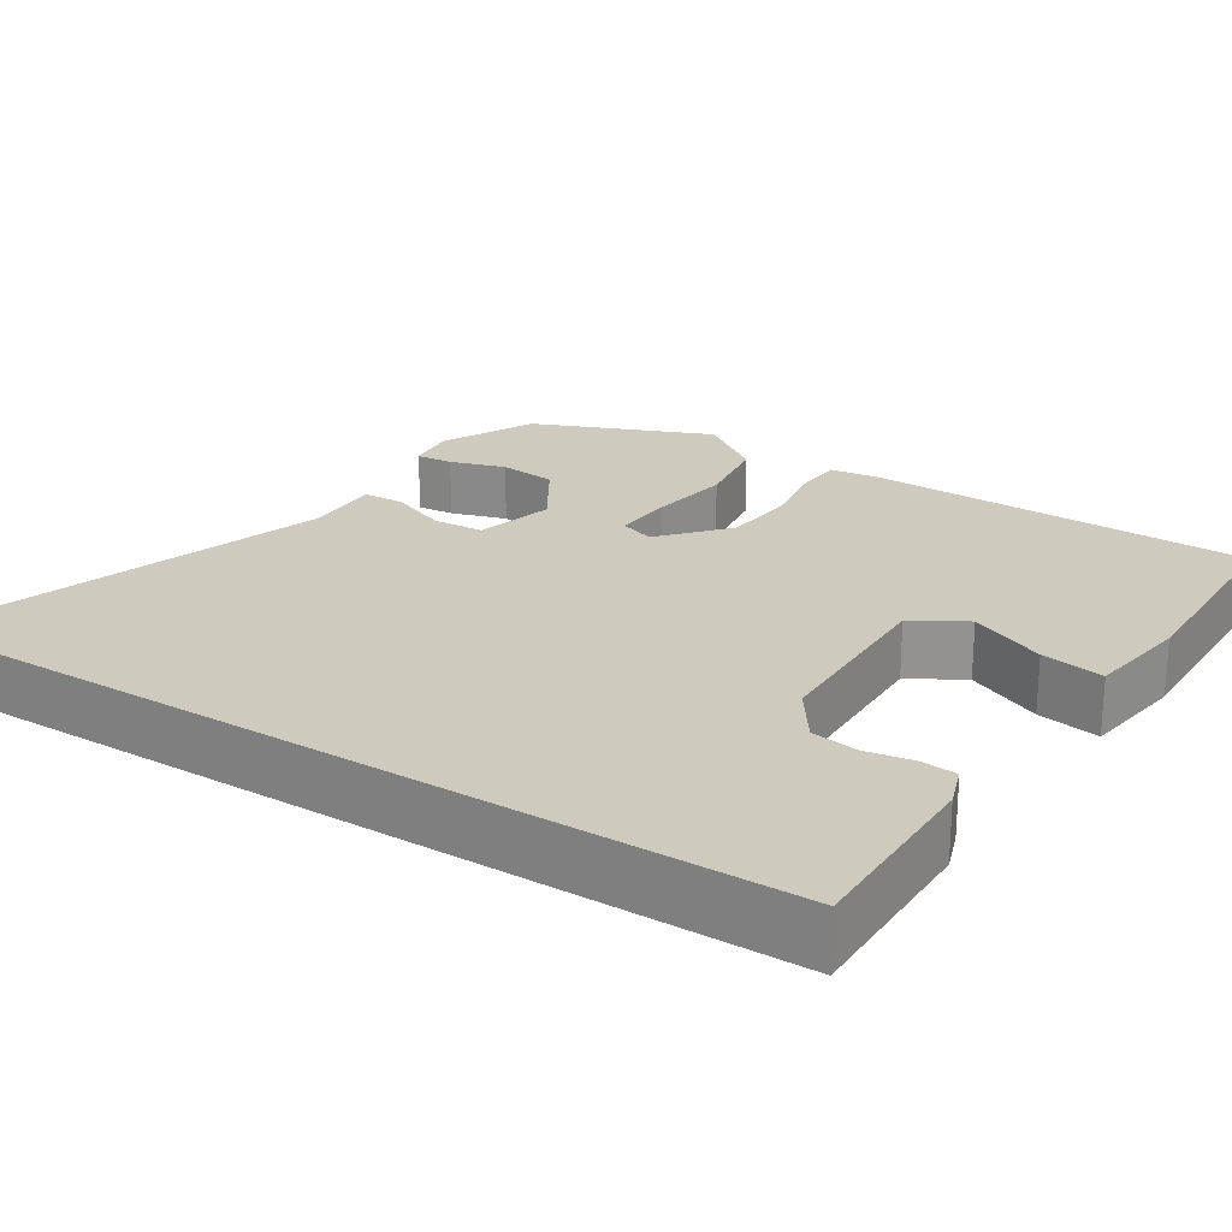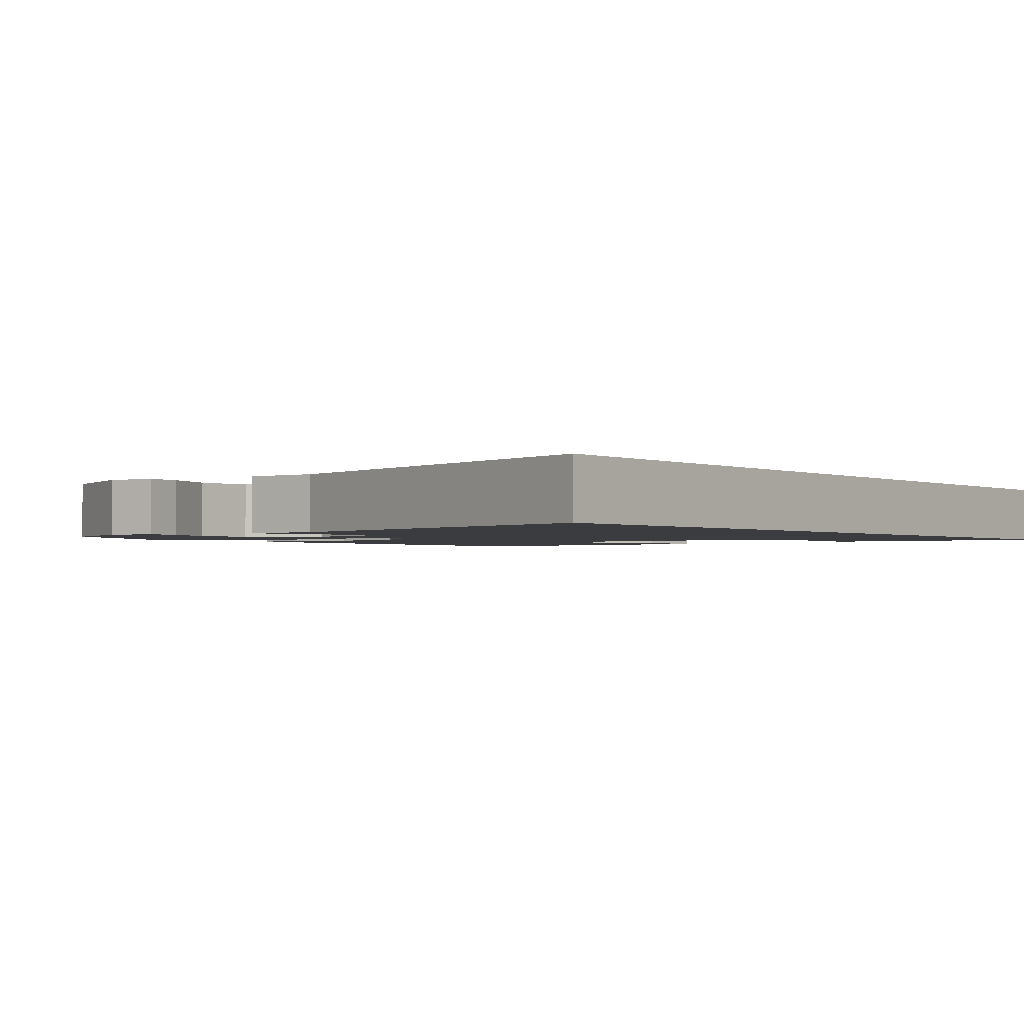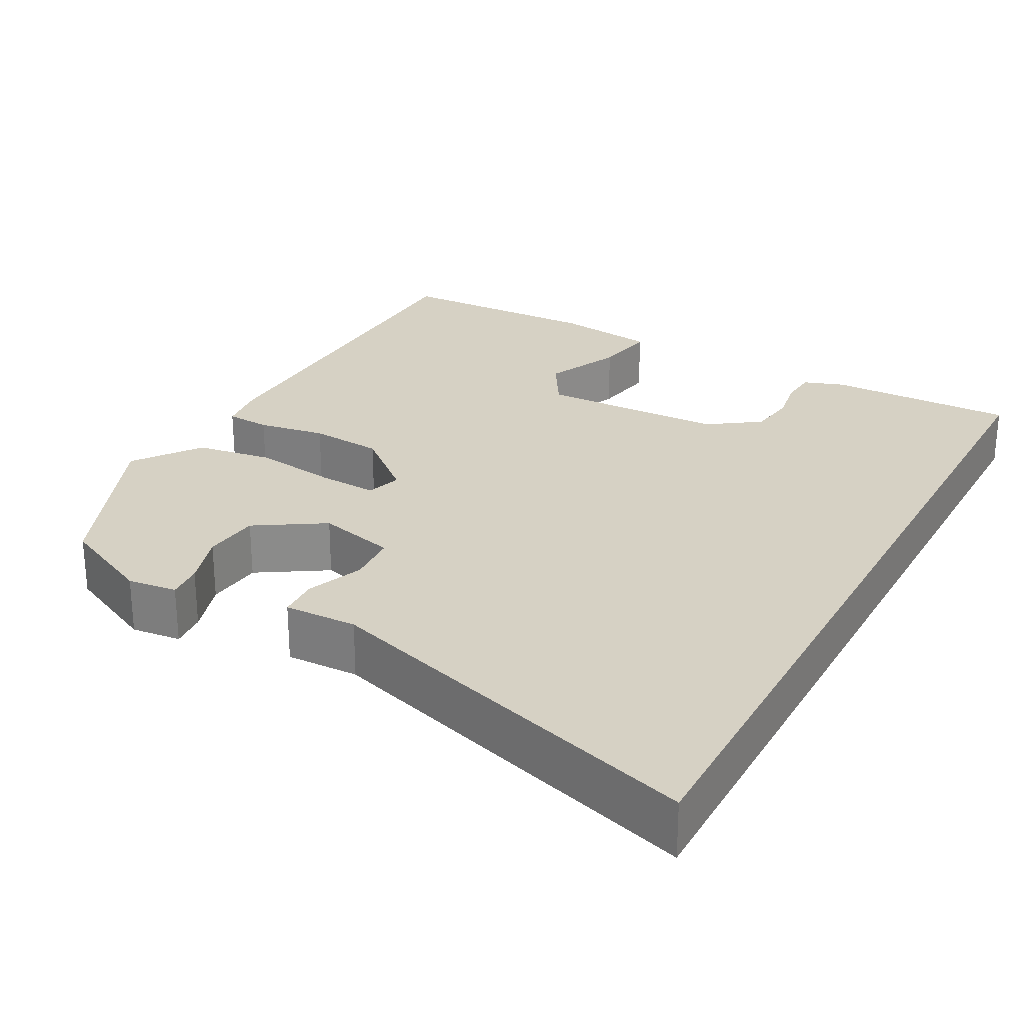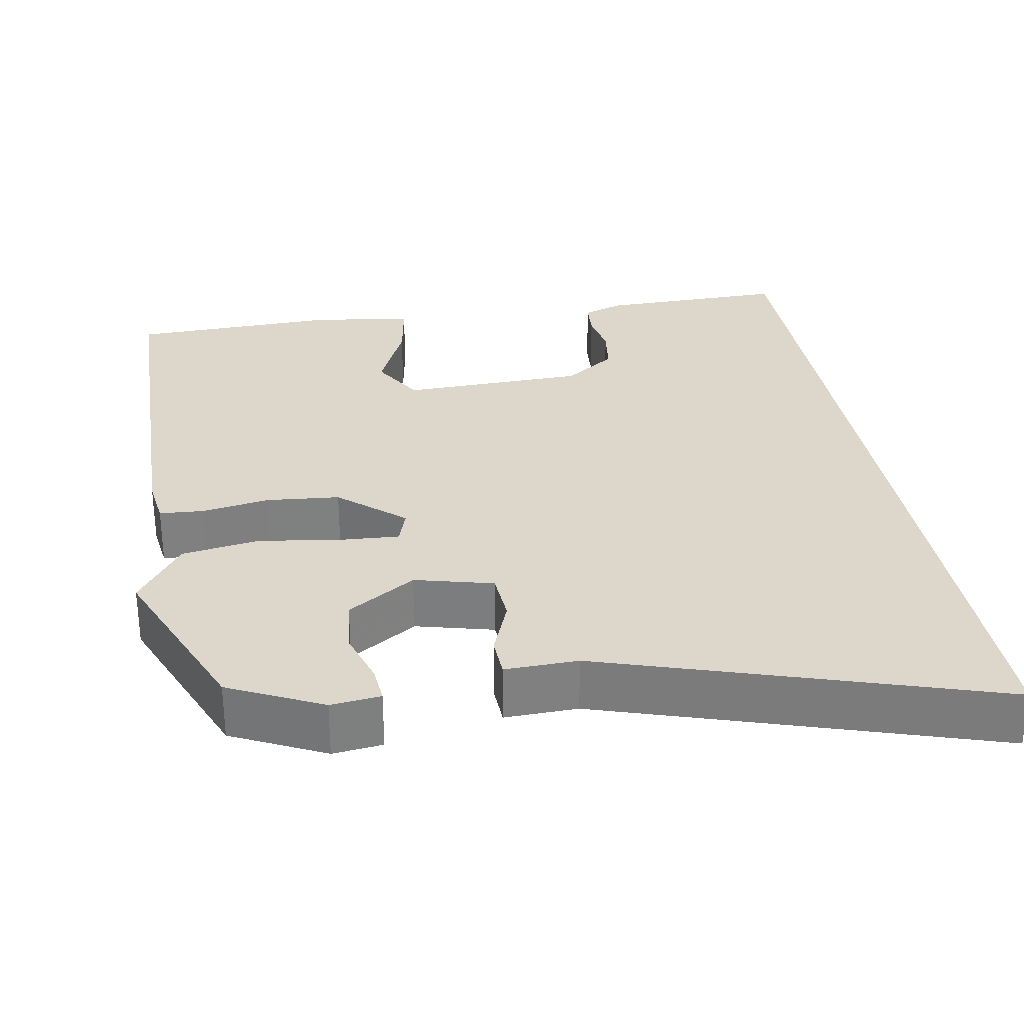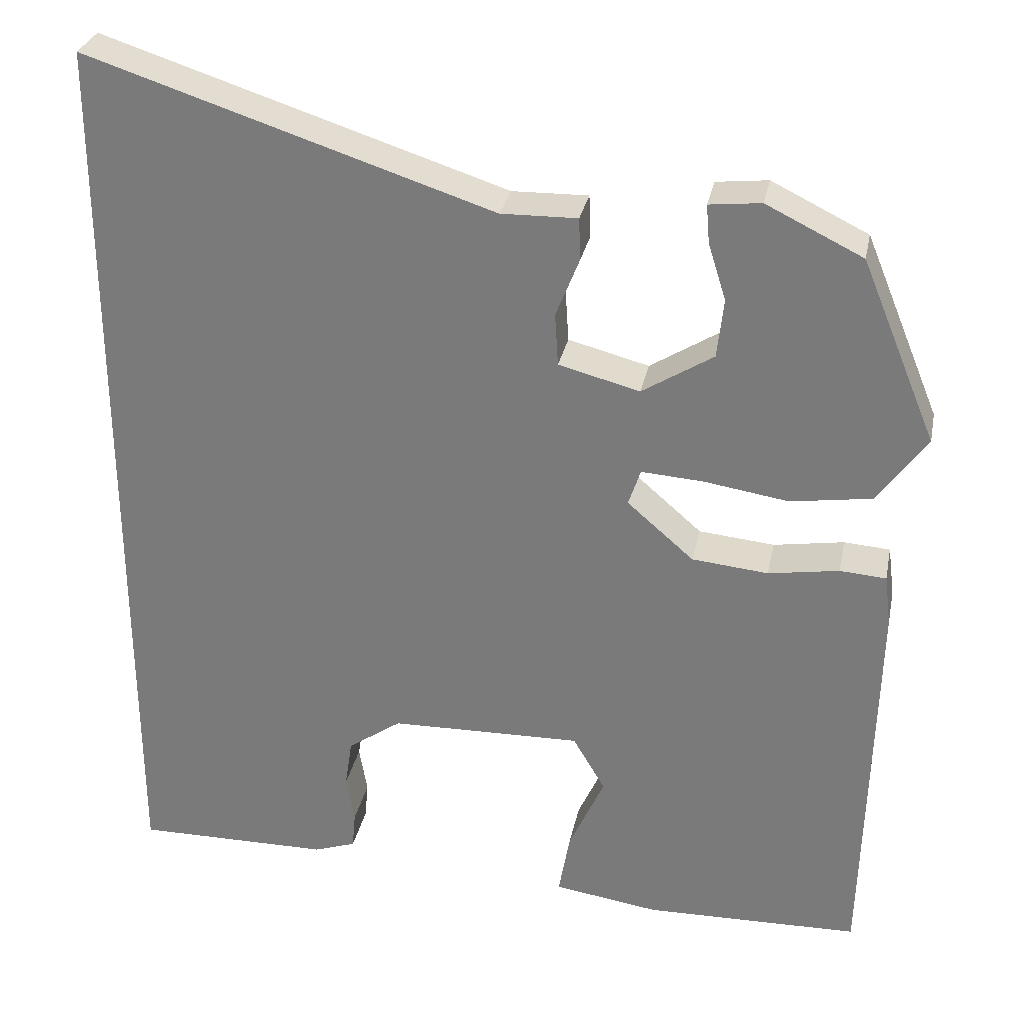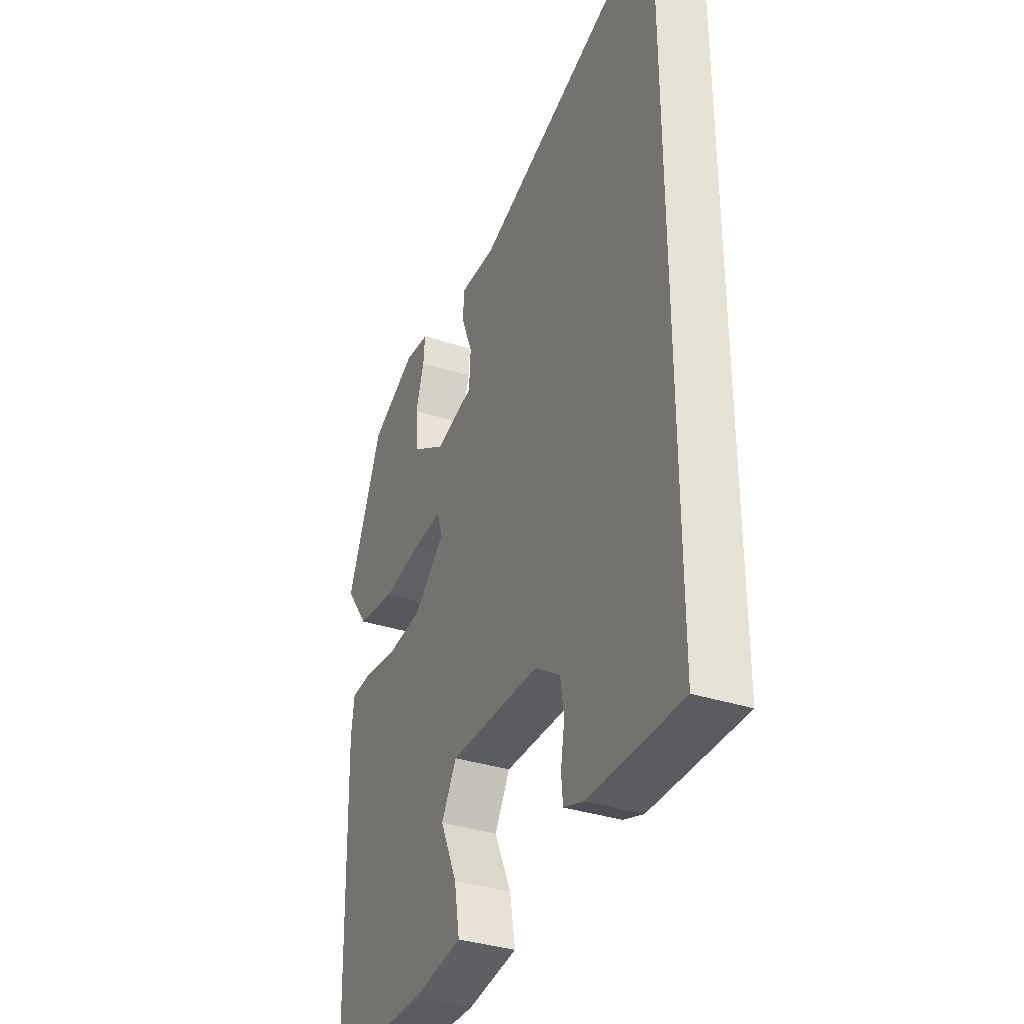
<metadata>
{"format":"obj","ext":"obj","renderer":"f3d","projection":"perspective","resolution":1024,"background":"white","views":[{"elev":23.2,"azim":122.6,"up":"+Y"},{"elev":-1.8,"azim":36.7,"up":"+Y"},{"elev":26.6,"azim":28.2,"up":"+Y"},{"elev":30.4,"azim":-10.1,"up":"+Y"},{"elev":29.9,"azim":-168.6,"up":"+Z"},{"elev":-35.1,"azim":66.5,"up":"+Z"}]}
</metadata>
<code>
v -0.477 0.07 -0.493
v -0.489 0.07 -0.002
v -0.481 0.07 0.06
v -0.424 0.07 0.064
v -0.337 0.07 0.05
v -0.243 0.07 0.059
v -0.161 0.07 0.13
v -0.176 0.07 0.175
v -0.252 0.07 0.17
v -0.357 0.07 0.154
v -0.457 0.07 0.169
v -0.518 0.07 0.253
v -0.425 0.07 0.478
v -0.306 0.07 0.536
v -0.242 0.07 0.529
v -0.246 0.07 0.482
v -0.268 0.07 0.412
v -0.26 0.07 0.339
v -0.172 0.07 0.284
v -0.072 0.07 0.31
v -0.068 0.07 0.375
v -0.097 0.07 0.448
v -0.095 0.07 0.5
v -0.001 0.07 0.498
v 0.5 0.07 0.659
v 0.5 0.07 -0.471
v 0.259 0.07 -0.469
v 0.207 0.07 -0.451
v 0.203 0.07 -0.405
v 0.213 0.07 -0.346
v 0.204 0.07 -0.286
v 0.138 0.07 -0.24
v -0.099 0.07 -0.235
v -0.139 0.07 -0.303
v -0.095 0.07 -0.4
v -0.081 0.07 -0.48
v -0.211 0.07 -0.499
v -0.477 0 -0.493
v -0.489 0 -0.002
v -0.481 0 0.06
v -0.424 0 0.064
v -0.337 0 0.05
v -0.243 0 0.059
v -0.161 0 0.13
v -0.176 0 0.175
v -0.252 0 0.17
v -0.357 0 0.154
v -0.457 0 0.169
v -0.518 0 0.253
v -0.425 0 0.478
v -0.306 0 0.536
v -0.242 0 0.529
v -0.246 0 0.482
v -0.268 0 0.412
v -0.26 0 0.339
v -0.172 0 0.284
v -0.072 0 0.31
v -0.068 0 0.375
v -0.097 0 0.448
v -0.095 0 0.5
v -0.001 0 0.498
v 0.5 0 0.659
v 0.5 0 -0.471
v 0.259 0 -0.469
v 0.207 0 -0.451
v 0.203 0 -0.405
v 0.213 0 -0.346
v 0.204 0 -0.286
v 0.138 0 -0.24
v -0.099 0 -0.235
v -0.139 0 -0.303
v -0.095 0 -0.4
v -0.081 0 -0.48
v -0.211 0 -0.499
f 3 4 5
f 2 3 5
f 1 2 5
f 37 1 5
f 36 37 5
f 35 36 5
f 34 35 5
f 33 34 5 6
f 32 33 6 7
f 31 32 7 8
f 28 29 30
f 27 28 30
f 26 27 30
f 25 26 30
f 25 30 31
f 24 25 31
f 23 24 31
f 22 23 31
f 21 22 31
f 20 21 31
f 19 20 31 8
f 15 16 17
f 14 15 17
f 13 14 17
f 12 13 17
f 11 12 17
f 10 11 17
f 9 10 17 18
f 8 9 18 19
f 42 41 40
f 42 40 39
f 42 39 38
f 42 38 74
f 42 74 73
f 42 73 72
f 42 72 71
f 43 42 71 70
f 44 43 70 69
f 45 44 69 68
f 67 66 65
f 67 65 64
f 67 64 63
f 67 63 62
f 68 67 62
f 68 62 61
f 68 61 60
f 68 60 59
f 68 59 58
f 68 58 57
f 45 68 57 56
f 54 53 52
f 54 52 51
f 54 51 50
f 54 50 49
f 54 49 48
f 54 48 47
f 55 54 47 46
f 56 55 46 45
f 1 38 39 2
f 2 39 40 3
f 3 40 41 4
f 4 41 42 5
f 5 42 43 6
f 6 43 44 7
f 7 44 45 8
f 8 45 46 9
f 9 46 47 10
f 10 47 48 11
f 11 48 49 12
f 12 49 50 13
f 13 50 51 14
f 14 51 52 15
f 15 52 53 16
f 16 53 54 17
f 17 54 55 18
f 18 55 56 19
f 19 56 57 20
f 20 57 58 21
f 21 58 59 22
f 22 59 60 23
f 23 60 61 24
f 24 61 62 25
f 25 62 63 26
f 26 63 64 27
f 27 64 65 28
f 28 65 66 29
f 29 66 67 30
f 30 67 68 31
f 31 68 69 32
f 32 69 70 33
f 33 70 71 34
f 34 71 72 35
f 35 72 73 36
f 36 73 74 37
f 37 74 38 1

</code>
